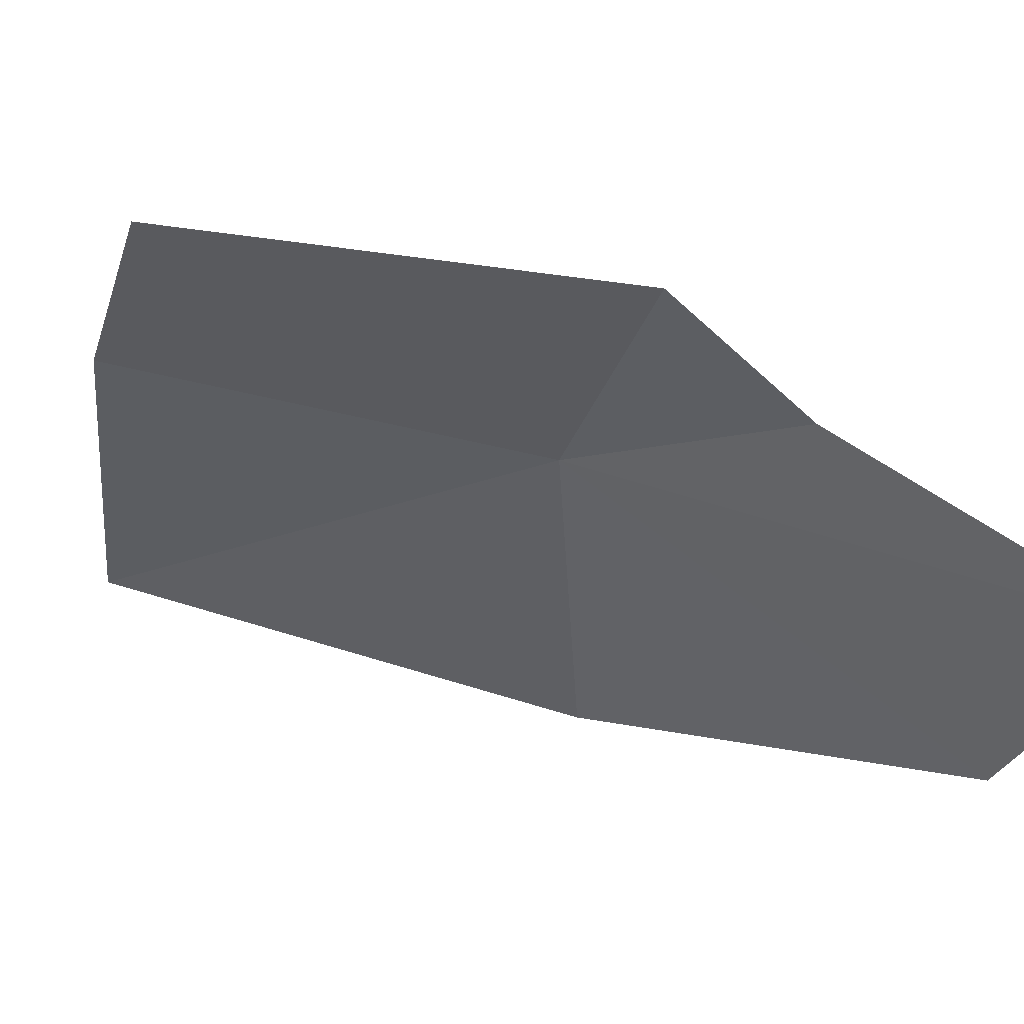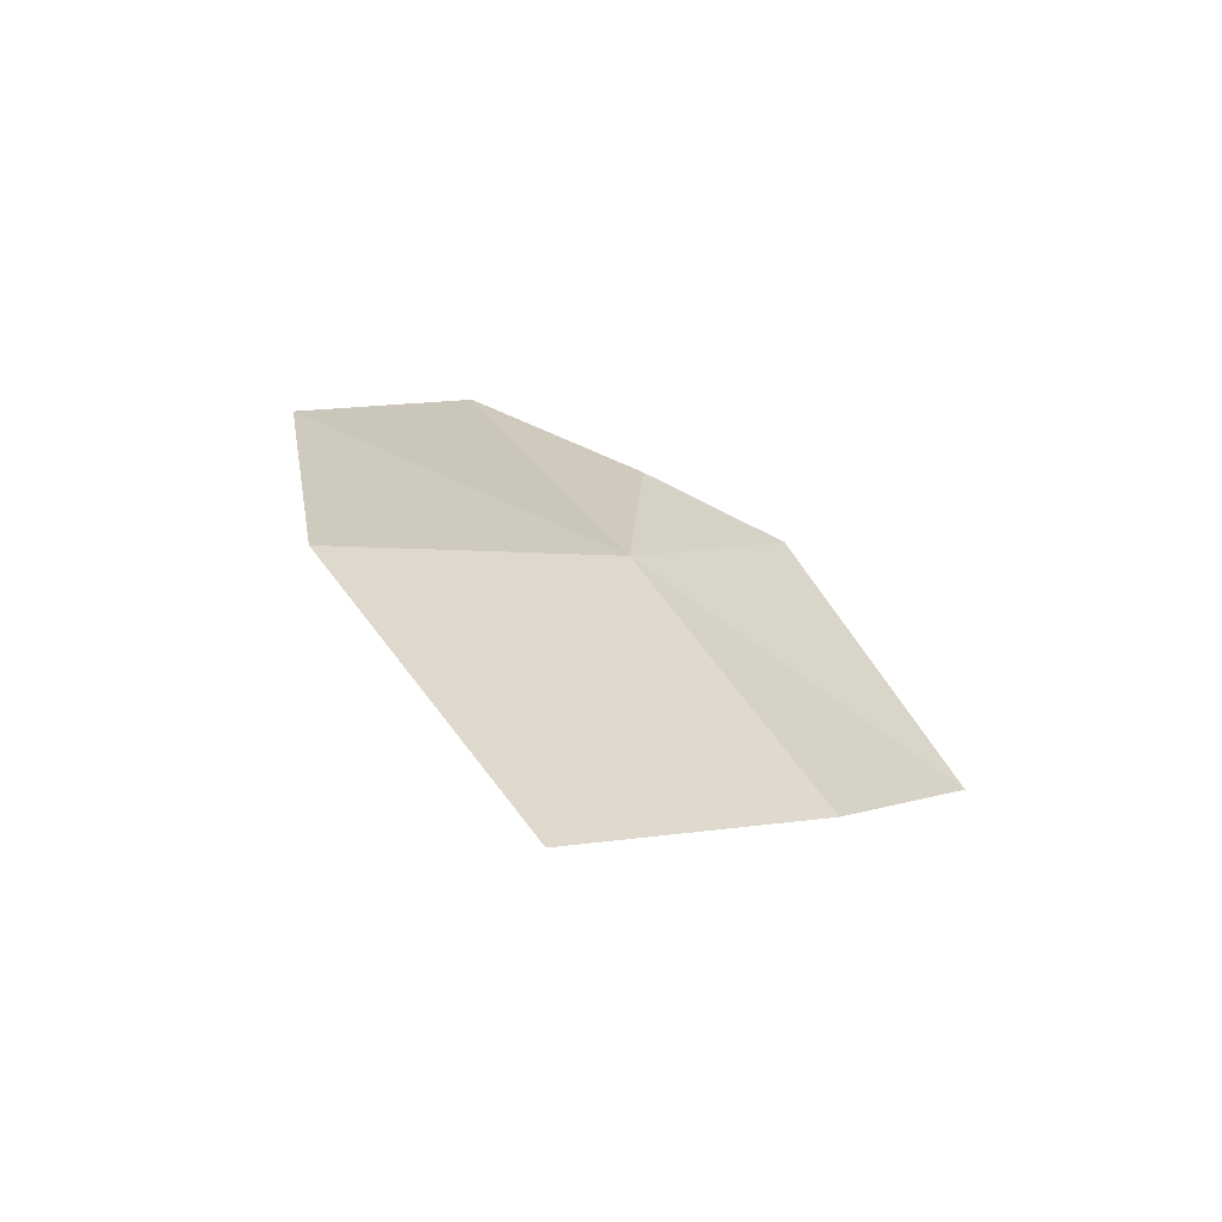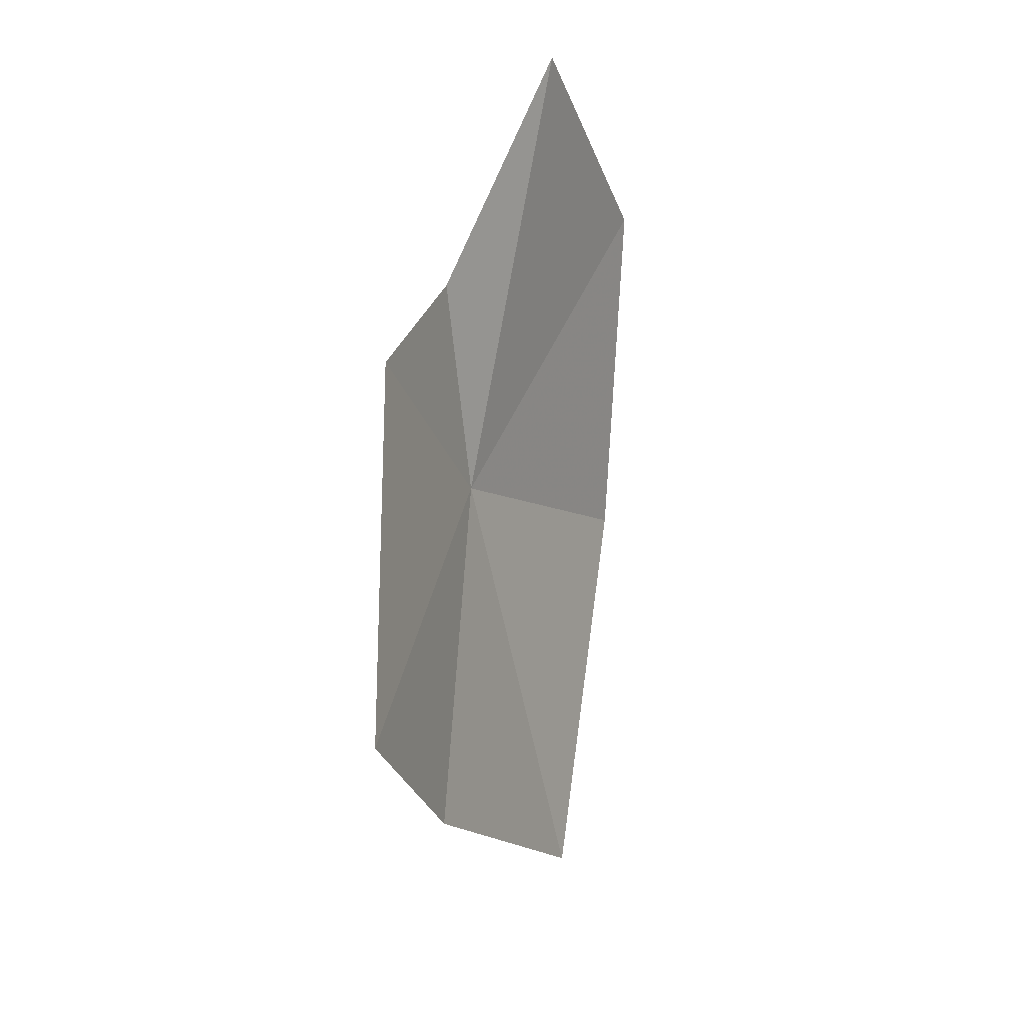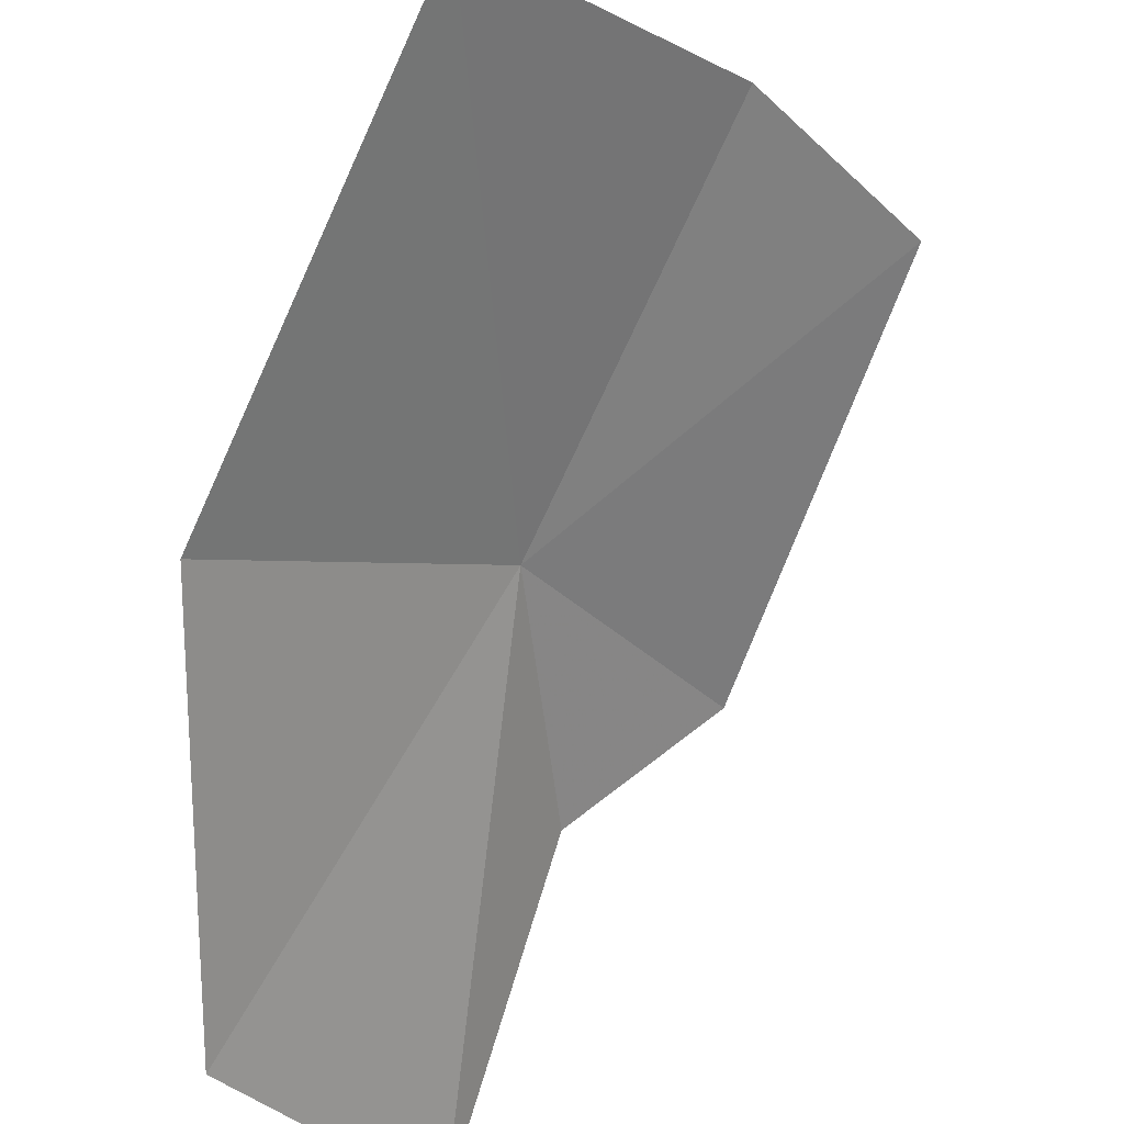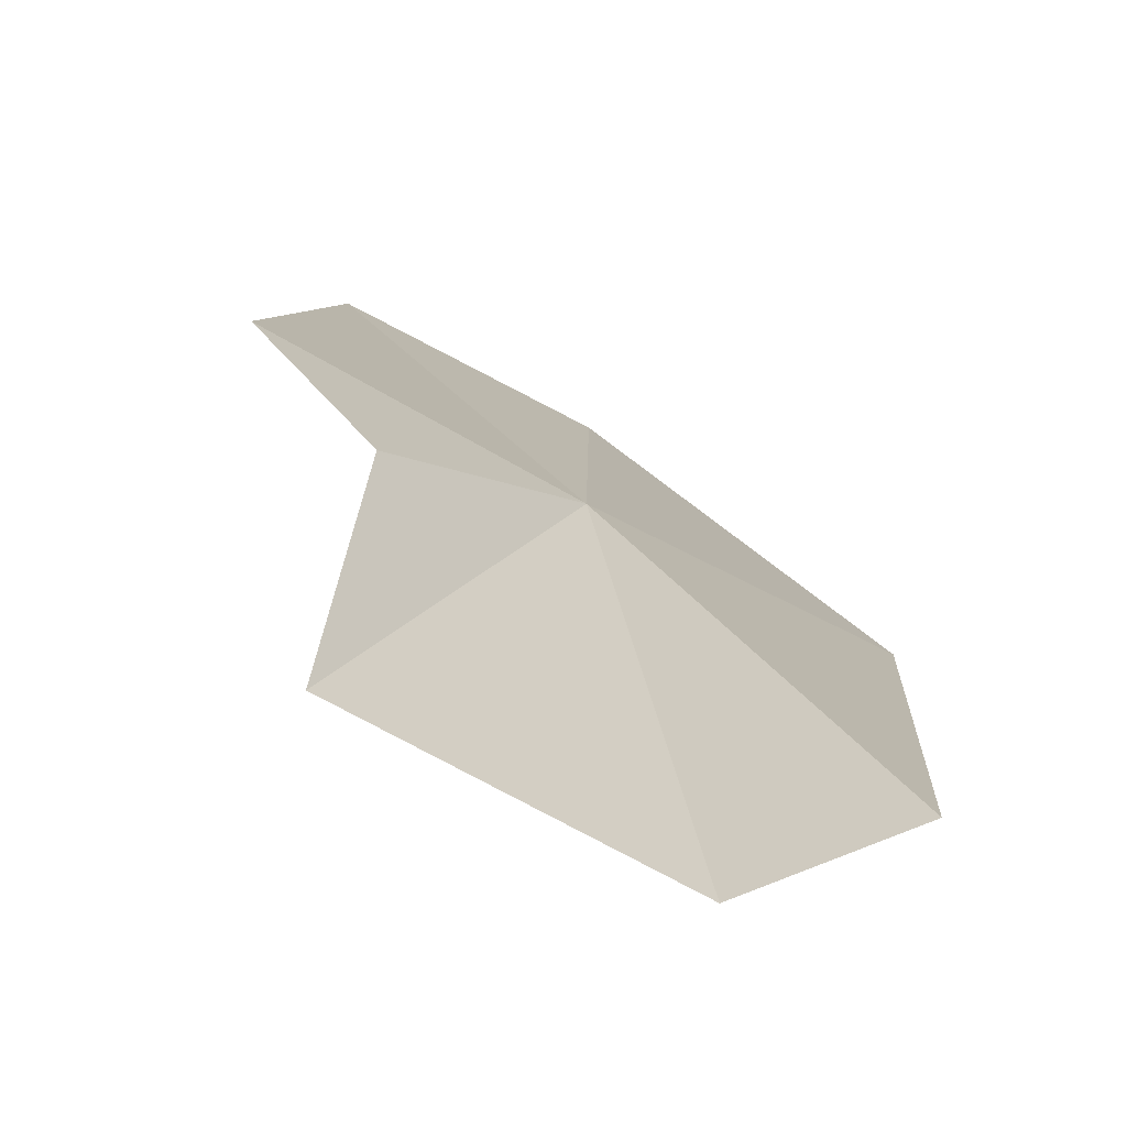
<metadata>
{"format":"obj","ext":"obj","renderer":"f3d","projection":"perspective","resolution":1024,"background":"white","views":[{"elev":0.1,"azim":-47.3,"up":"+Y"},{"elev":-72.1,"azim":120.8,"up":"+Z"},{"elev":24.9,"azim":-103.5,"up":"+Z"},{"elev":-61.9,"azim":-171.1,"up":"+Y"},{"elev":-1.8,"azim":35.3,"up":"+Y"}]}
</metadata>
<code>
v 24.56 13.62 18.33
v 21.31 14.84 13.61
v 23.96 12.04 10.69
v 27.55 10.28 15.98
v 28.46 9.745 21.8
v 22.65 15.4 21.55
v 24.69 13.98 22.06
v 26.57 11.68 25.37
v 19.65 16.25 16.3
f 1 3 2
f 1 5 4
f 1 6 7
f 1 8 5
f 1 2 9
f 1 4 3
f 1 7 8
f 1 9 6

</code>
